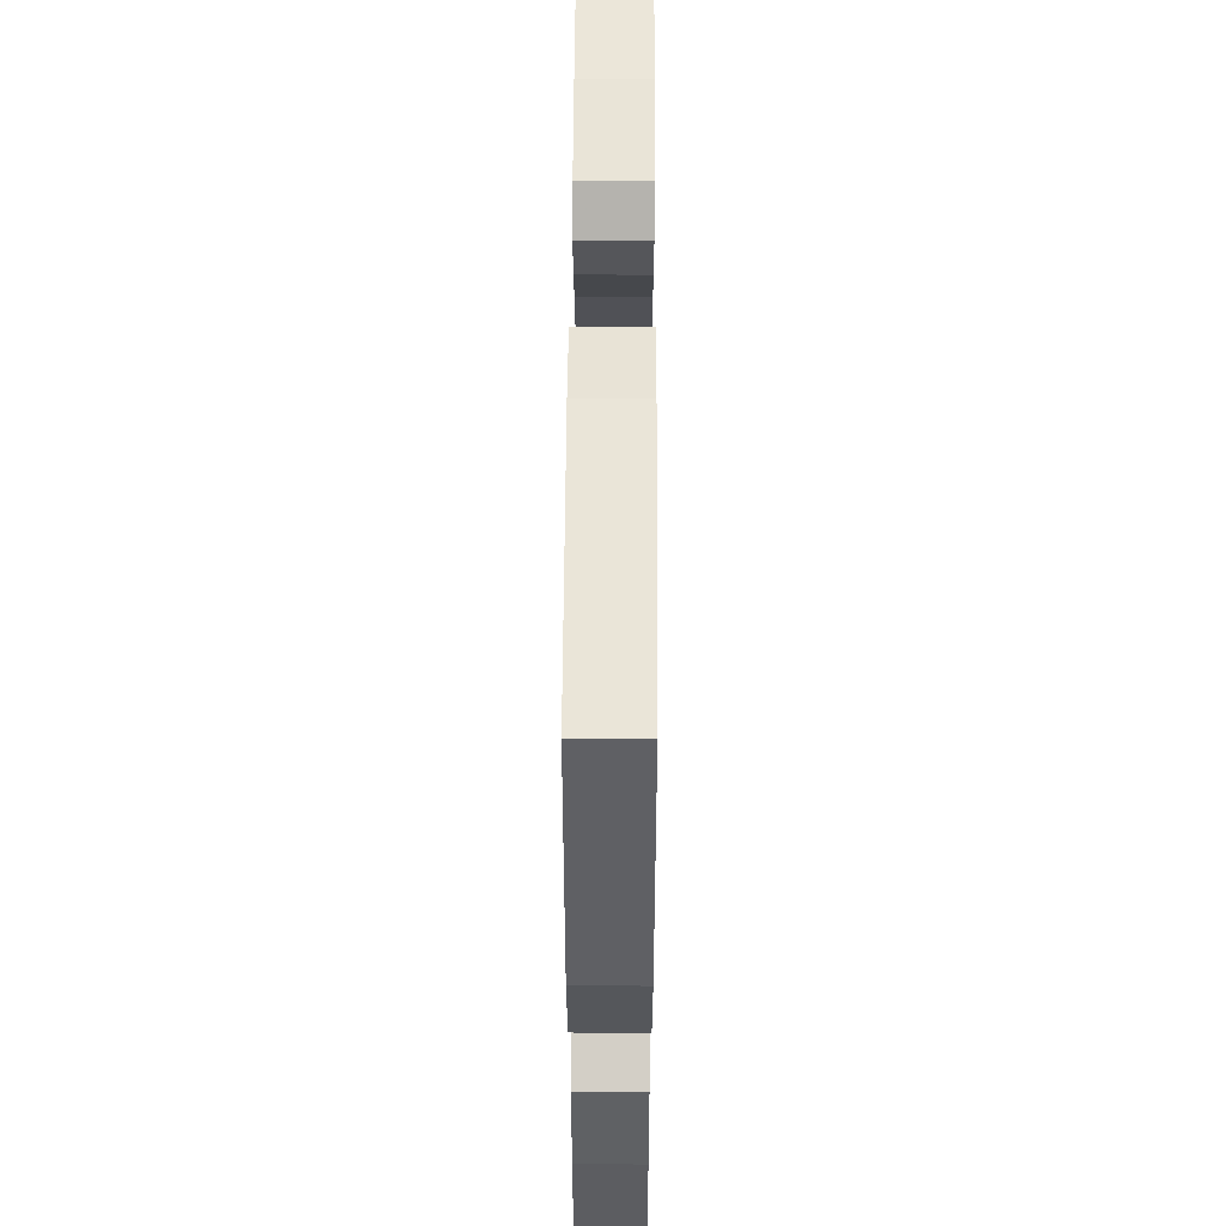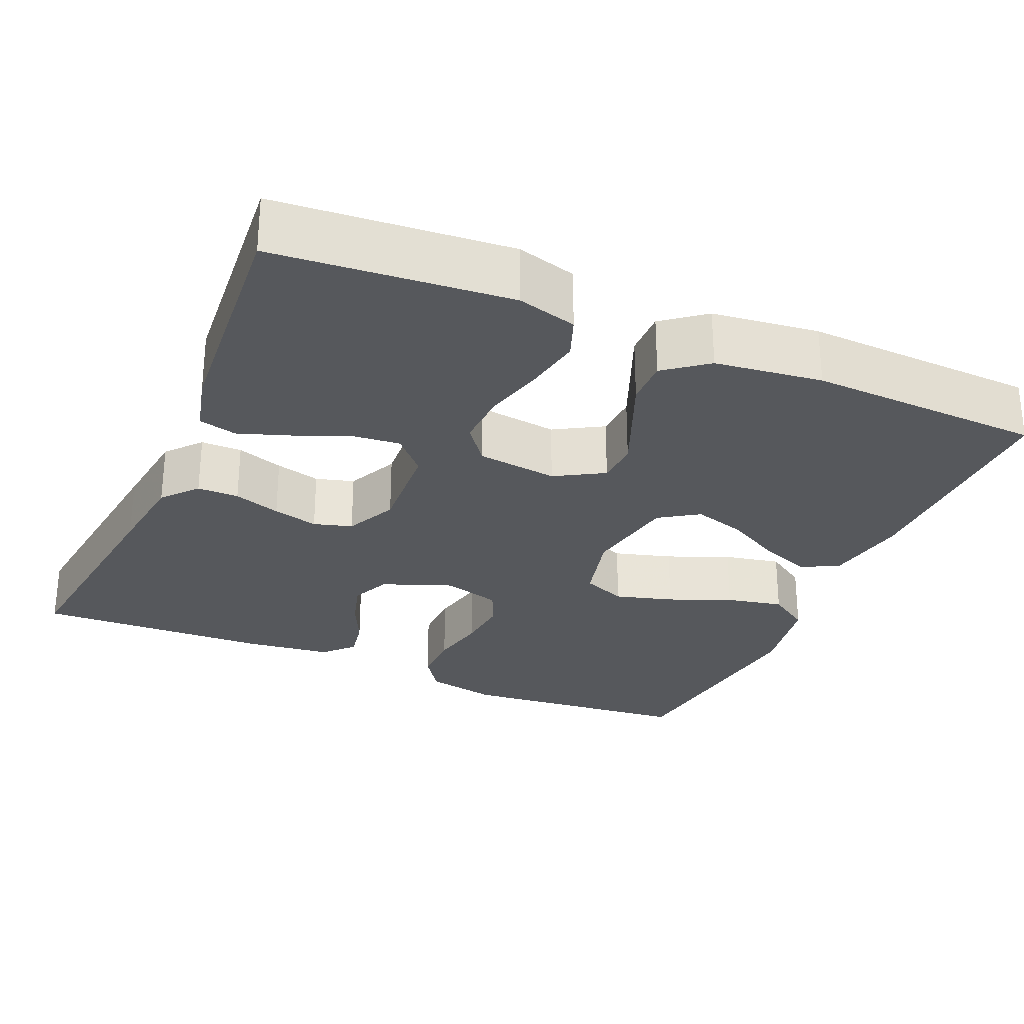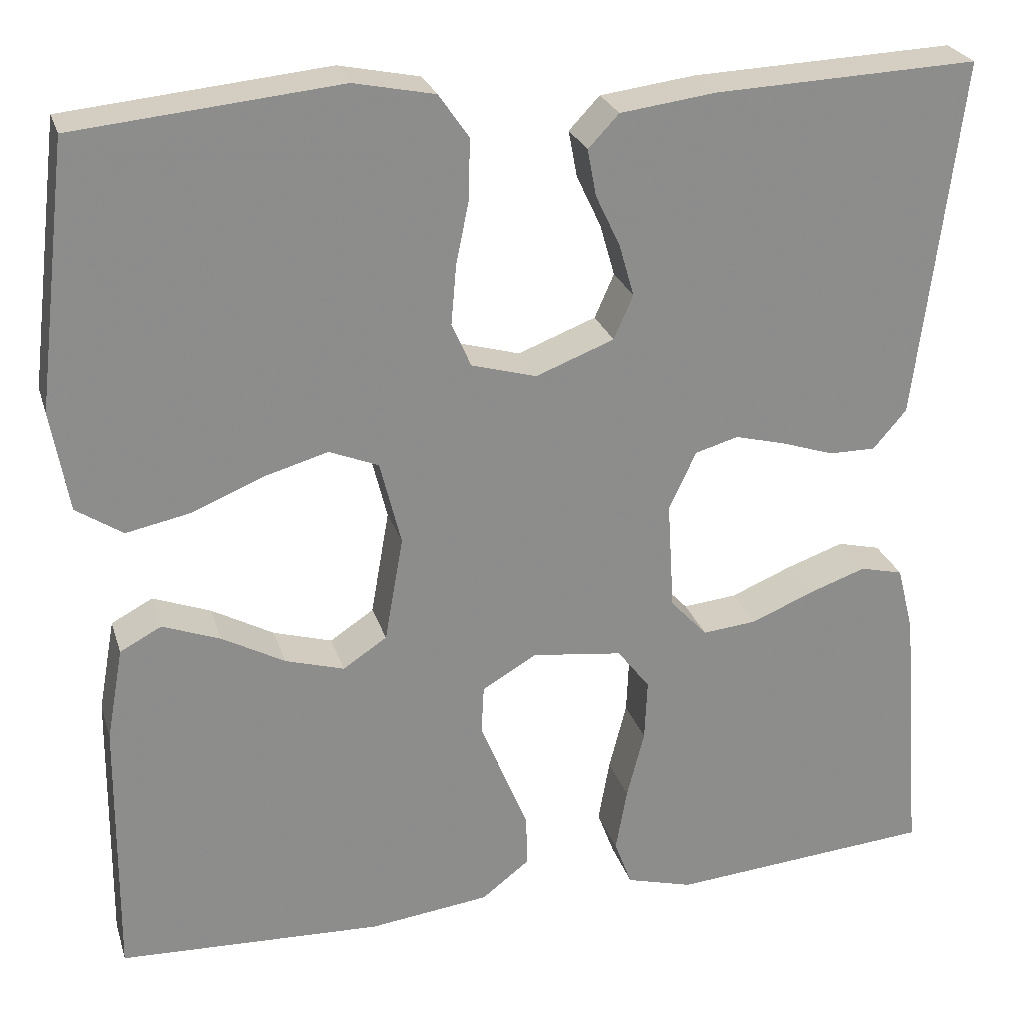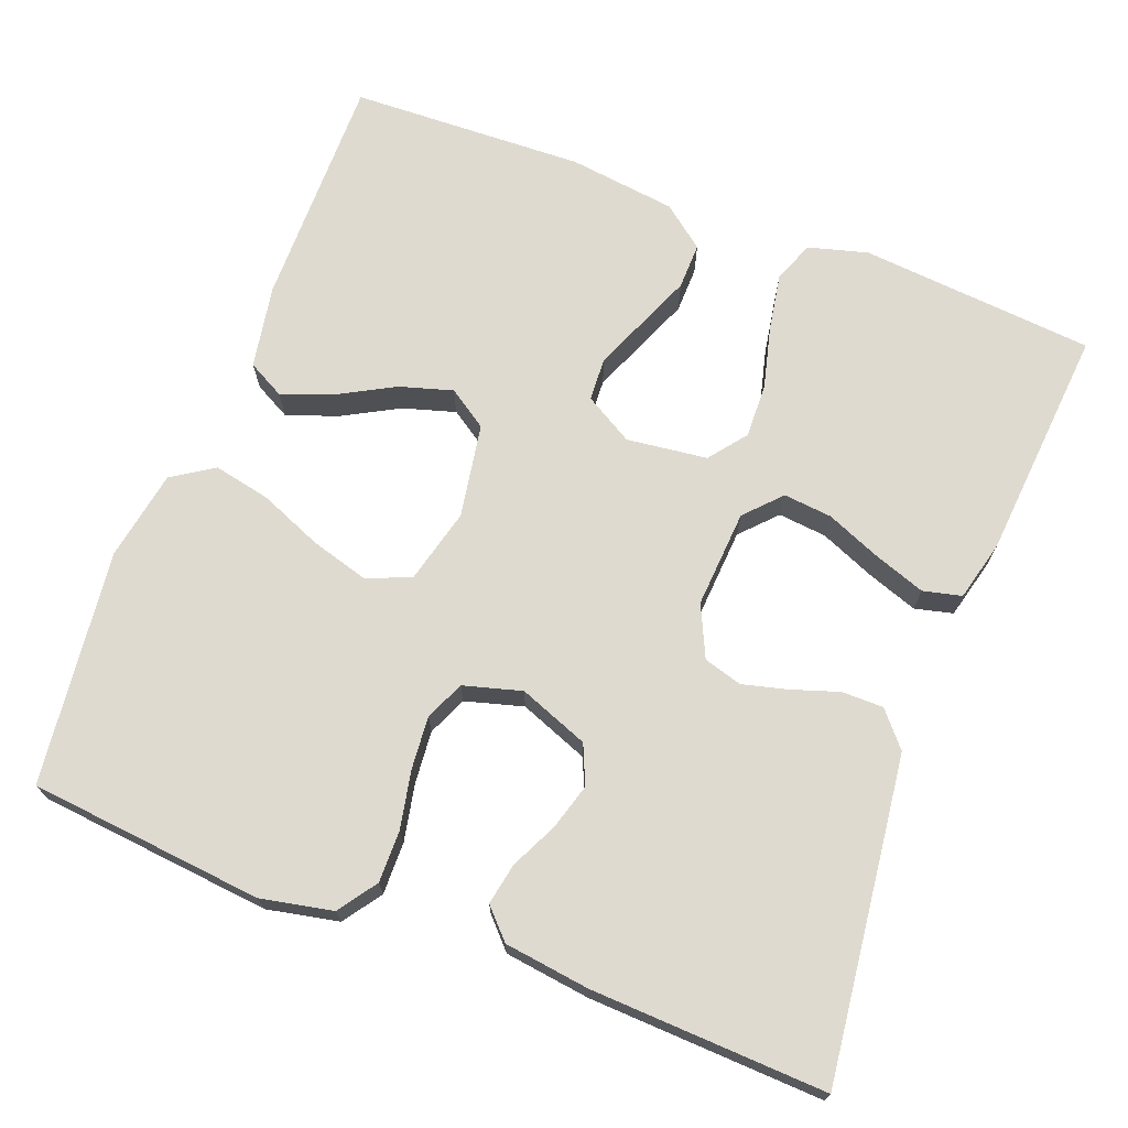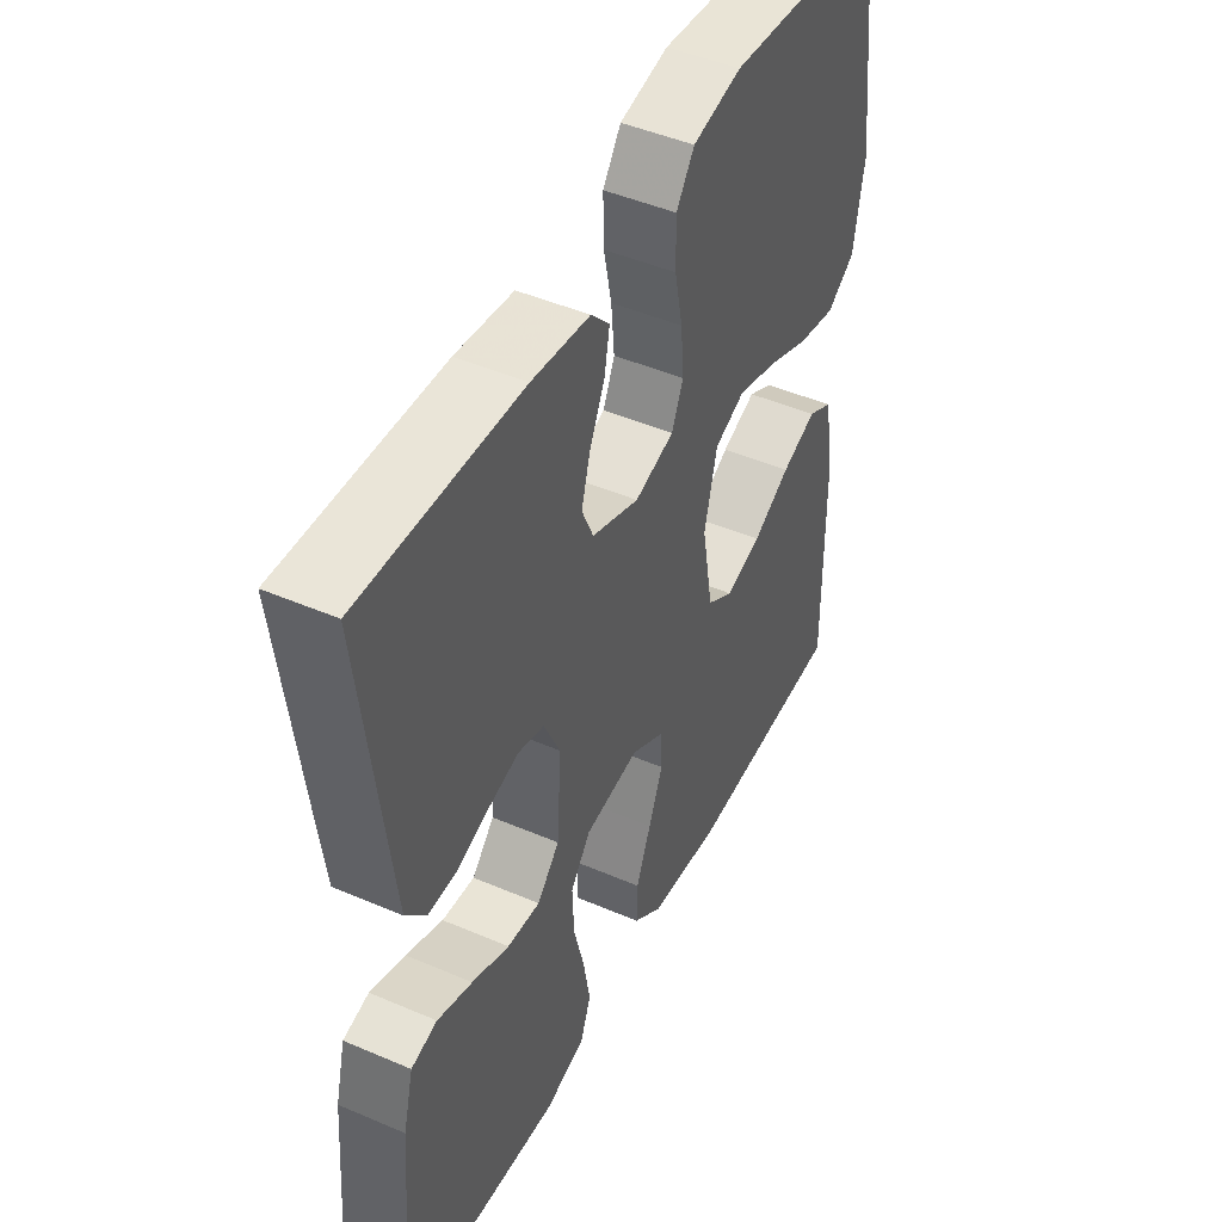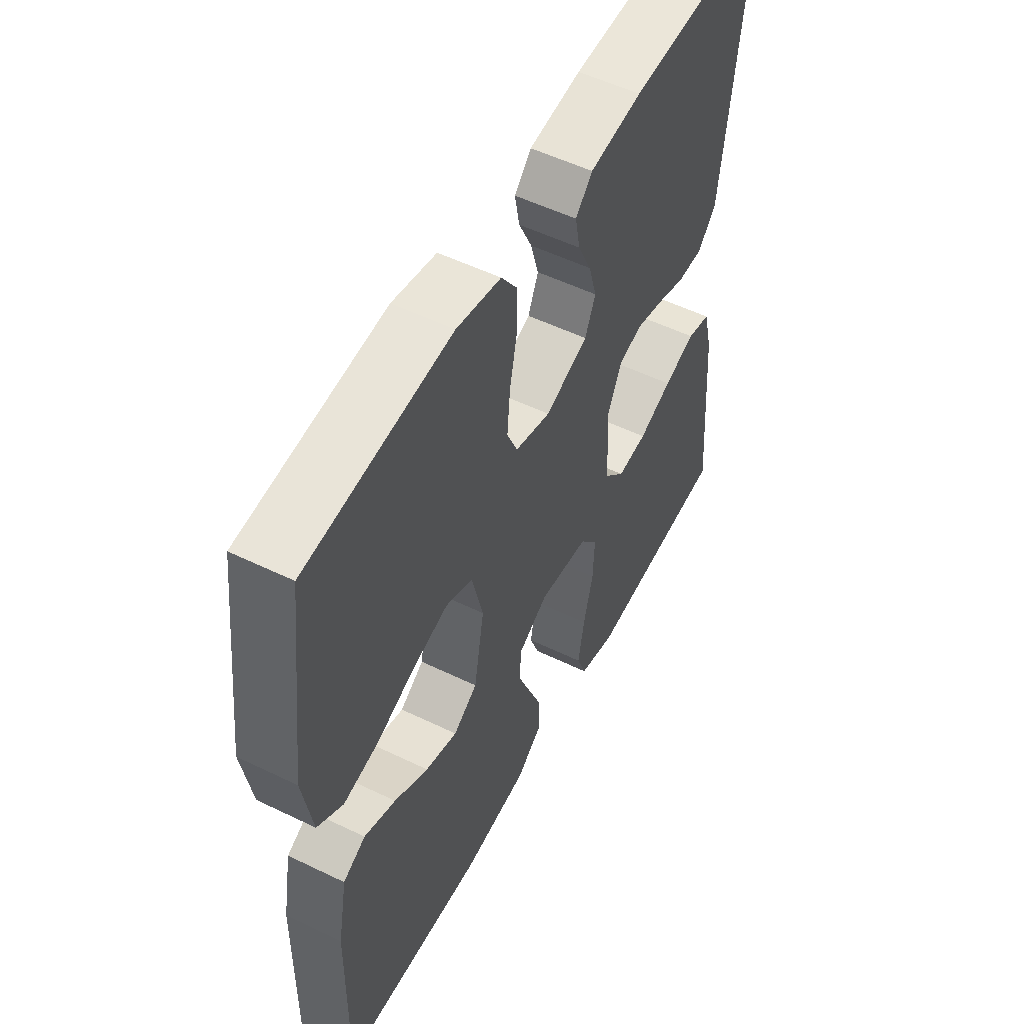
<metadata>
{"format":"obj","ext":"obj","renderer":"f3d","projection":"perspective","resolution":1024,"background":"white","views":[{"elev":53.5,"azim":-89.7,"up":"+Z"},{"elev":-28.1,"azim":156.6,"up":"+Y"},{"elev":25.5,"azim":-15.7,"up":"+Z"},{"elev":70.9,"azim":21.1,"up":"+Y"},{"elev":46.5,"azim":116.1,"up":"+Z"},{"elev":53.5,"azim":-62.6,"up":"+Z"}]}
</metadata>
<code>
v 0.5 0.07 0.5
v 0.463 0.07 0.2
v 0.449 0.07 0.089
v 0.411 0.07 0.045
v 0.358 0.07 0.045
v 0.298 0.07 0.065
v 0.24 0.07 0.08
v 0.191 0.07 0.066
v 0.16 0.07 0
v 0.168 0.07 -0.125
v 0.21 0.07 -0.17
v 0.272 0.07 -0.164
v 0.342 0.07 -0.135
v 0.408 0.07 -0.112
v 0.457 0.07 -0.124
v 0.476 0.07 -0.2
v 0.5 0.07 -0.5
v 0.2 0.07 -0.525
v 0.124 0.07 -0.504
v 0.104 0.07 -0.451
v 0.117 0.07 -0.378
v 0.137 0.07 -0.3
v 0.14 0.07 -0.23
v 0.103 0.07 -0.182
v 0 0.07 -0.169
v -0.062 0.07 -0.205
v -0.065 0.07 -0.26
v -0.038 0.07 -0.326
v -0.01 0.07 -0.394
v -0.009 0.07 -0.453
v -0.063 0.07 -0.495
v -0.2 0.07 -0.512
v -0.5 0.07 -0.5
v -0.497 0.07 -0.2
v -0.478 0.07 -0.094
v -0.431 0.07 -0.069
v -0.365 0.07 -0.094
v -0.294 0.07 -0.133
v -0.227 0.07 -0.153
v -0.177 0.07 -0.12
v -0.156 0.07 0
v -0.18 0.07 0.096
v -0.236 0.07 0.119
v -0.31 0.07 0.098
v -0.39 0.07 0.065
v -0.463 0.07 0.05
v -0.516 0.07 0.085
v -0.536 0.07 0.2
v -0.5 0.07 0.5
v -0.2 0.07 0.529
v -0.108 0.07 0.51
v -0.074 0.07 0.461
v -0.075 0.07 0.394
v -0.09 0.07 0.321
v -0.096 0.07 0.253
v -0.074 0.07 0.203
v 0 0.07 0.182
v 0.089 0.07 0.216
v 0.111 0.07 0.266
v 0.094 0.07 0.325
v 0.066 0.07 0.384
v 0.056 0.07 0.437
v 0.091 0.07 0.474
v 0.2 0.07 0.488
v 0.5 0 0.5
v 0.463 0 0.2
v 0.449 0 0.089
v 0.411 0 0.045
v 0.358 0 0.045
v 0.298 0 0.065
v 0.24 0 0.08
v 0.191 0 0.066
v 0.16 0 0
v 0.168 0 -0.125
v 0.21 0 -0.17
v 0.272 0 -0.164
v 0.342 0 -0.135
v 0.408 0 -0.112
v 0.457 0 -0.124
v 0.476 0 -0.2
v 0.5 0 -0.5
v 0.2 0 -0.525
v 0.124 0 -0.504
v 0.104 0 -0.451
v 0.117 0 -0.378
v 0.137 0 -0.3
v 0.14 0 -0.23
v 0.103 0 -0.182
v 0 0 -0.169
v -0.062 0 -0.205
v -0.065 0 -0.26
v -0.038 0 -0.326
v -0.01 0 -0.394
v -0.009 0 -0.453
v -0.063 0 -0.495
v -0.2 0 -0.512
v -0.5 0 -0.5
v -0.497 0 -0.2
v -0.478 0 -0.094
v -0.431 0 -0.069
v -0.365 0 -0.094
v -0.294 0 -0.133
v -0.227 0 -0.153
v -0.177 0 -0.12
v -0.156 0 0
v -0.18 0 0.096
v -0.236 0 0.119
v -0.31 0 0.098
v -0.39 0 0.065
v -0.463 0 0.05
v -0.516 0 0.085
v -0.536 0 0.2
v -0.5 0 0.5
v -0.2 0 0.529
v -0.108 0 0.51
v -0.074 0 0.461
v -0.075 0 0.394
v -0.09 0 0.321
v -0.096 0 0.253
v -0.074 0 0.203
v 0 0 0.182
v 0.089 0 0.216
v 0.111 0 0.266
v 0.094 0 0.325
v 0.066 0 0.384
v 0.056 0 0.437
v 0.091 0 0.474
v 0.2 0 0.488
f 60 61 62 63
f 59 60 63 64
f 51 52 53 54
f 51 54 55
f 50 51 55
f 49 50 55
f 48 49 55 56
f 44 45 46 47
f 43 44 47 48
f 35 36 37 38
f 35 38 39
f 34 35 39
f 33 34 39
f 32 33 39 40
f 28 29 30 31
f 27 28 31 32
f 26 27 32 40
f 19 20 21 22
f 17 18 19 22
f 17 22 23
f 16 17 23 24
f 12 13 14 15
f 12 15 16
f 11 12 16 24
f 3 4 5 6
f 3 6 7
f 2 3 7
f 59 64 1 2
f 58 59 2 7
f 57 58 7 8
f 43 48 56 57
f 42 43 57 8
f 41 42 8 9
f 25 26 40 41
f 25 41 9 10
f 10 11 24 25
f 127 126 125 124
f 128 127 124 123
f 118 117 116 115
f 119 118 115
f 119 115 114
f 119 114 113
f 120 119 113 112
f 111 110 109 108
f 112 111 108 107
f 102 101 100 99
f 103 102 99
f 103 99 98
f 103 98 97
f 104 103 97 96
f 95 94 93 92
f 96 95 92 91
f 104 96 91 90
f 86 85 84 83
f 86 83 82 81
f 87 86 81
f 88 87 81 80
f 79 78 77 76
f 80 79 76
f 88 80 76 75
f 70 69 68 67
f 71 70 67
f 71 67 66
f 66 65 128 123
f 71 66 123 122
f 72 71 122 121
f 121 120 112 107
f 72 121 107 106
f 73 72 106 105
f 105 104 90 89
f 74 73 105 89
f 89 88 75 74
f 1 65 66 2
f 2 66 67 3
f 3 67 68 4
f 4 68 69 5
f 5 69 70 6
f 6 70 71 7
f 7 71 72 8
f 8 72 73 9
f 9 73 74 10
f 10 74 75 11
f 11 75 76 12
f 12 76 77 13
f 13 77 78 14
f 14 78 79 15
f 15 79 80 16
f 16 80 81 17
f 17 81 82 18
f 18 82 83 19
f 19 83 84 20
f 20 84 85 21
f 21 85 86 22
f 22 86 87 23
f 23 87 88 24
f 24 88 89 25
f 25 89 90 26
f 26 90 91 27
f 27 91 92 28
f 28 92 93 29
f 29 93 94 30
f 30 94 95 31
f 31 95 96 32
f 32 96 97 33
f 33 97 98 34
f 34 98 99 35
f 35 99 100 36
f 36 100 101 37
f 37 101 102 38
f 38 102 103 39
f 39 103 104 40
f 40 104 105 41
f 41 105 106 42
f 42 106 107 43
f 43 107 108 44
f 44 108 109 45
f 45 109 110 46
f 46 110 111 47
f 47 111 112 48
f 48 112 113 49
f 49 113 114 50
f 50 114 115 51
f 51 115 116 52
f 52 116 117 53
f 53 117 118 54
f 54 118 119 55
f 55 119 120 56
f 56 120 121 57
f 57 121 122 58
f 58 122 123 59
f 59 123 124 60
f 60 124 125 61
f 61 125 126 62
f 62 126 127 63
f 63 127 128 64
f 64 128 65 1

</code>
